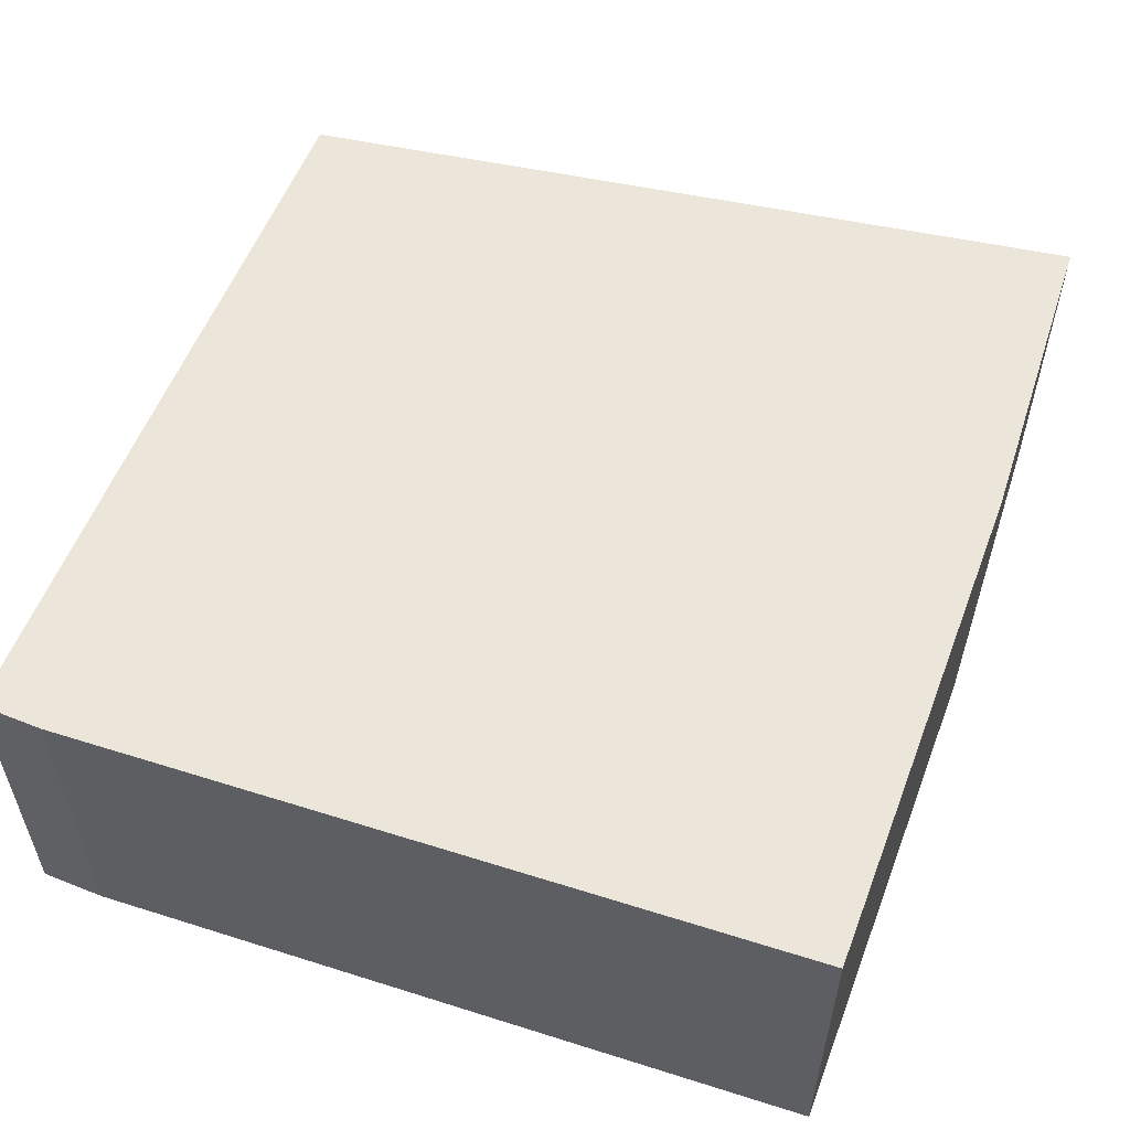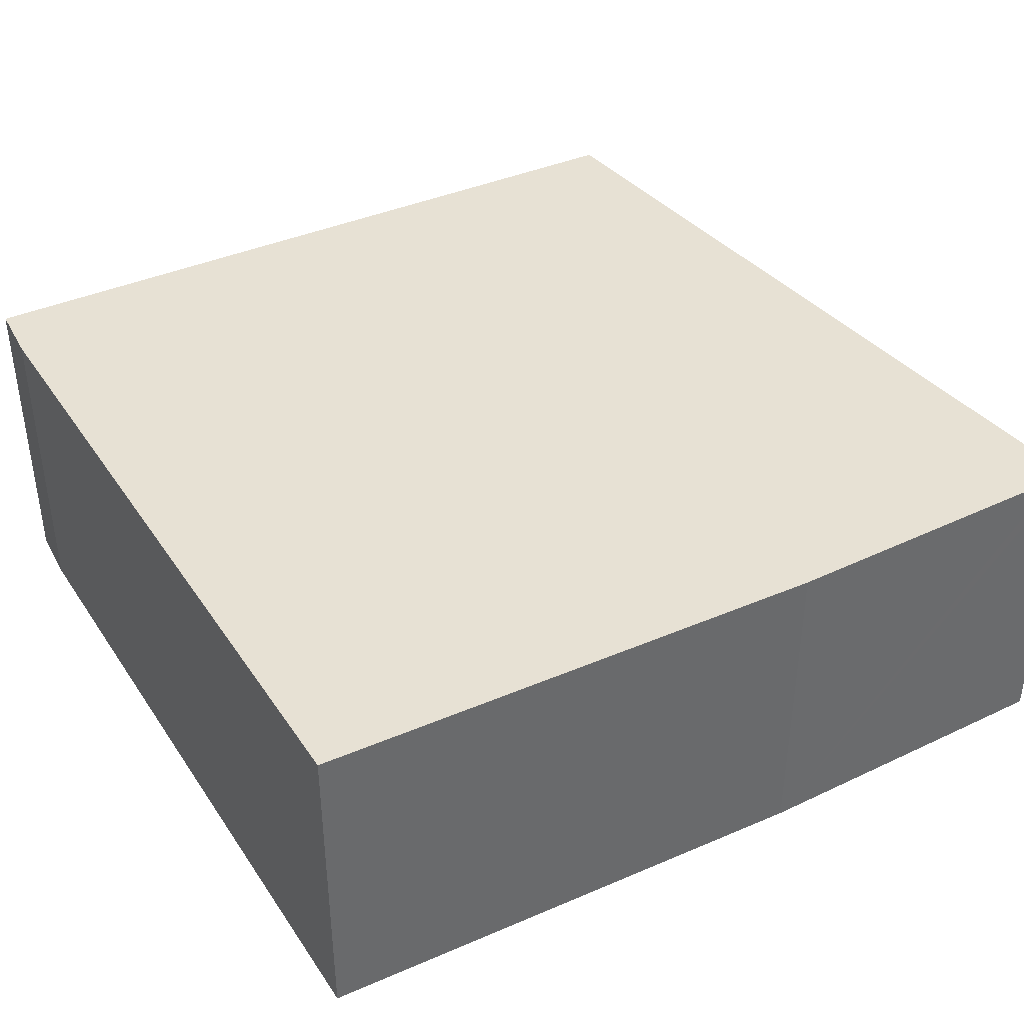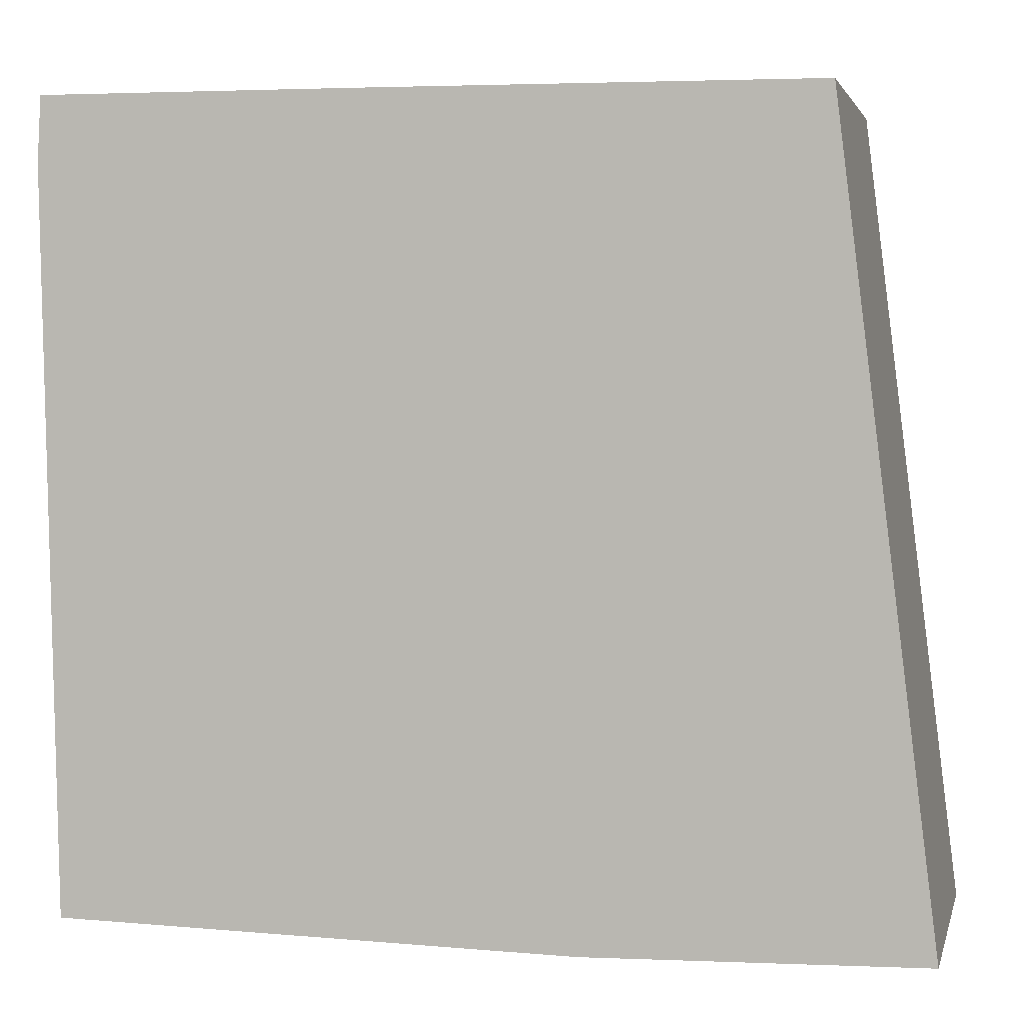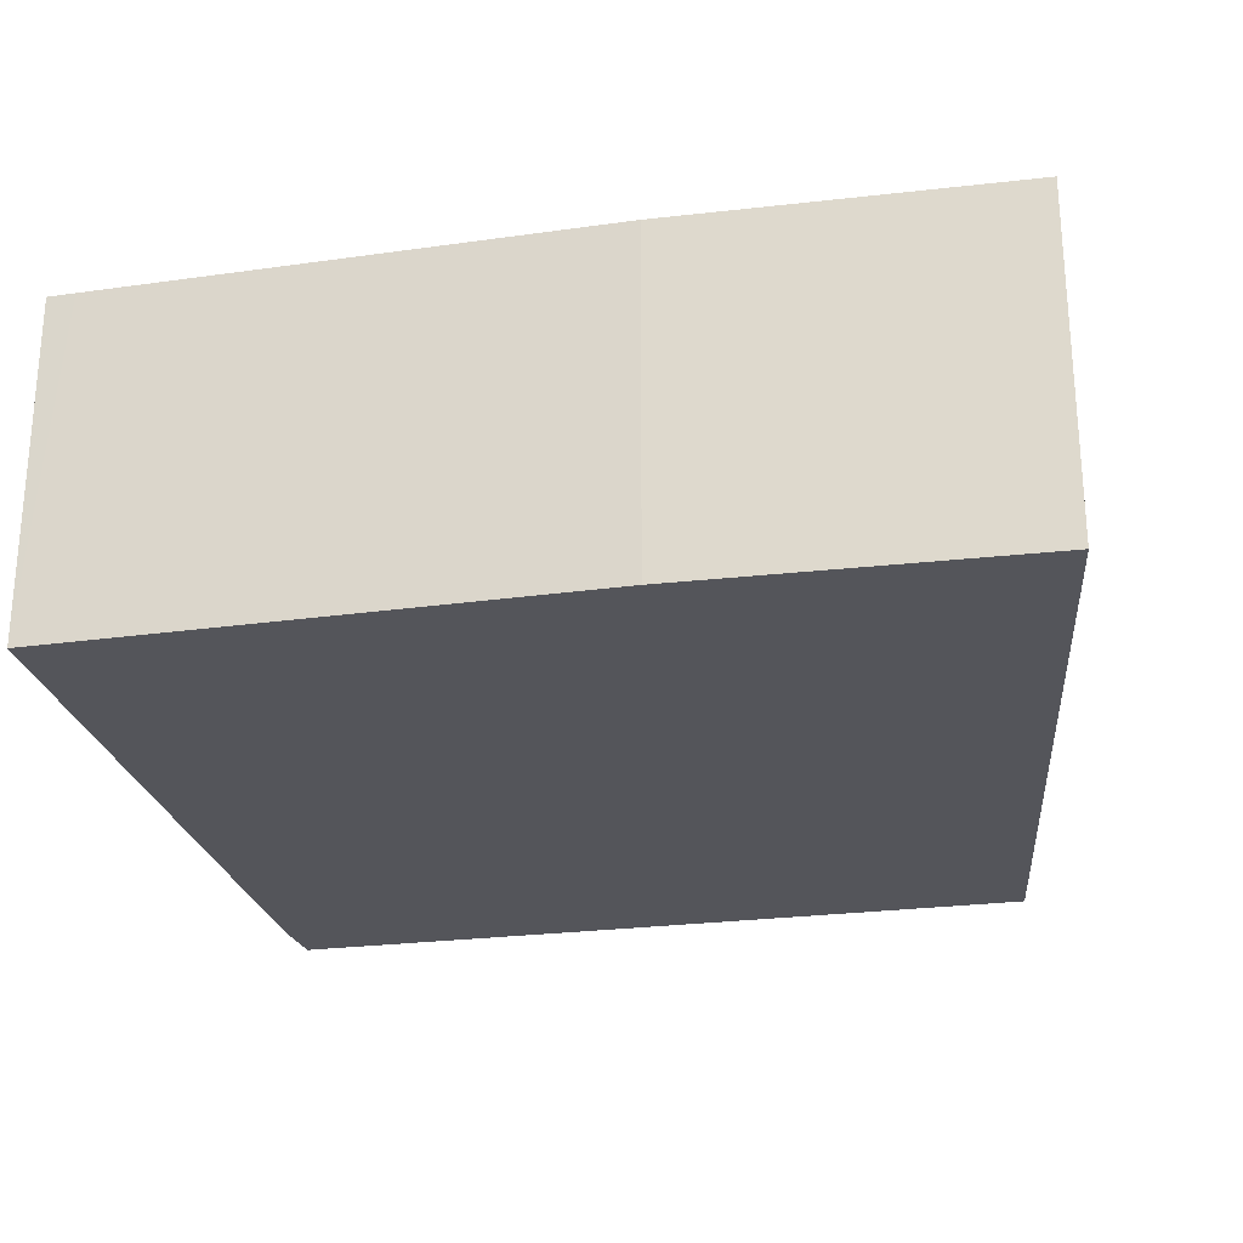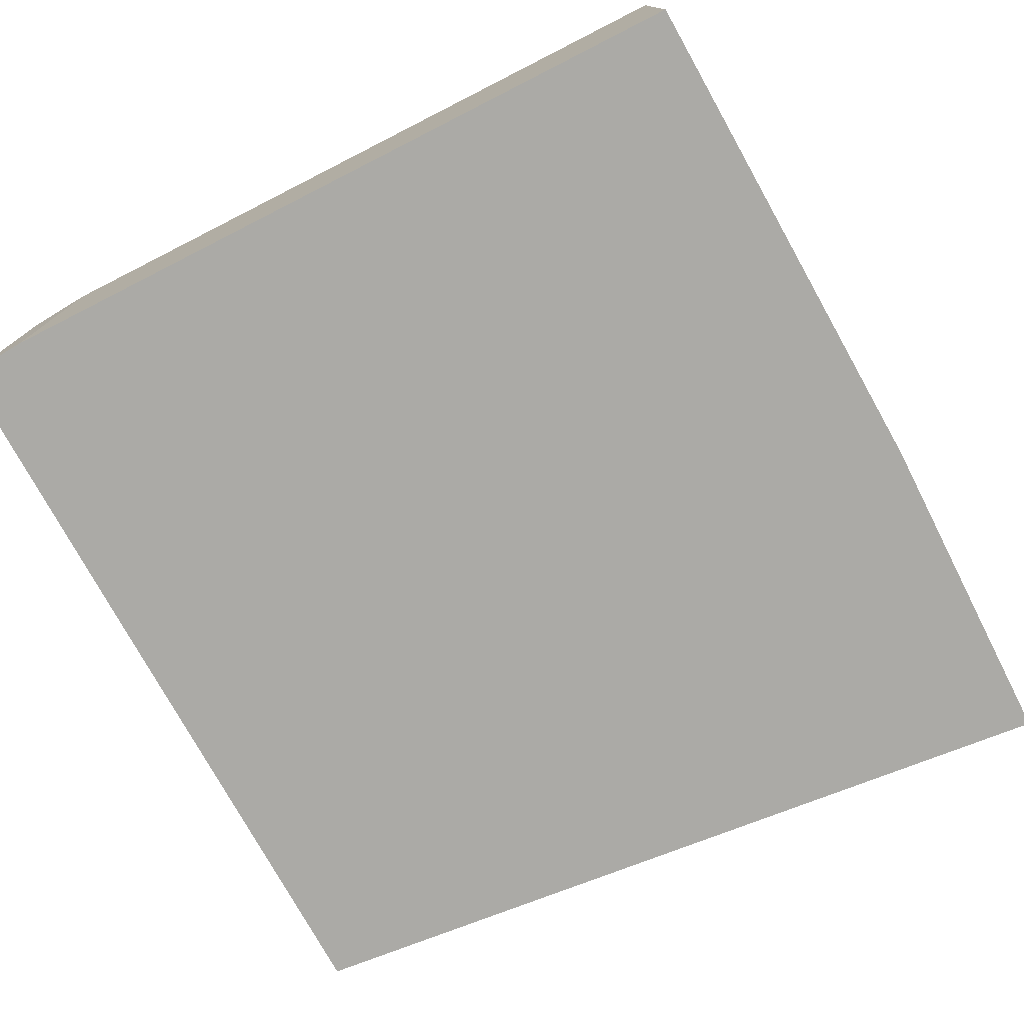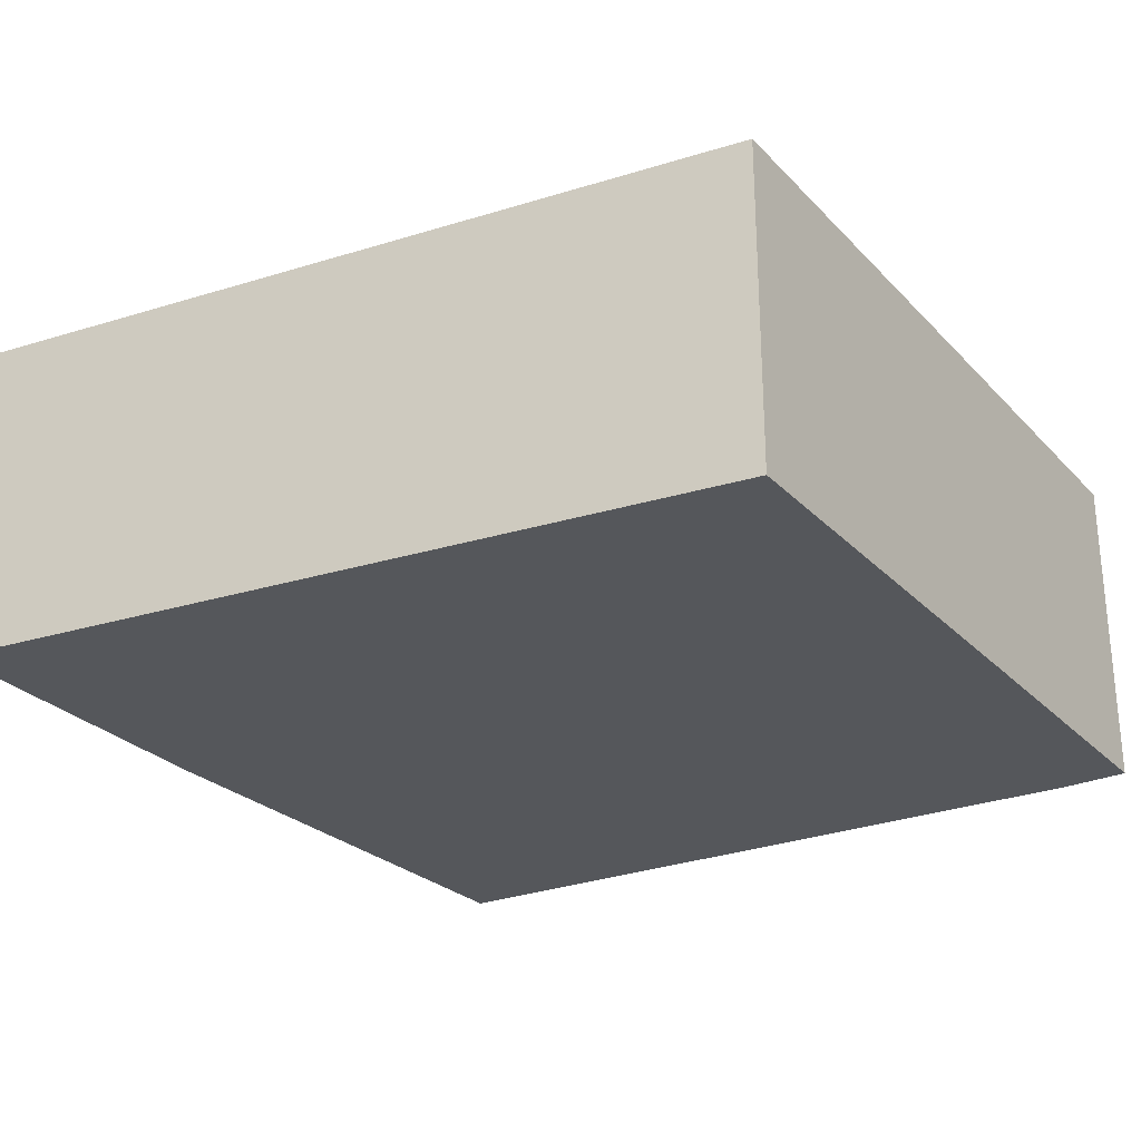
<metadata>
{"format":"obj","ext":"obj","renderer":"f3d","projection":"perspective","resolution":1024,"background":"white","views":[{"elev":55.1,"azim":109.7,"up":"+Y"},{"elev":39.5,"azim":150.8,"up":"+Y"},{"elev":2.8,"azim":-166.7,"up":"+Z"},{"elev":-24.9,"azim":-168.2,"up":"+Y"},{"elev":-75.8,"azim":118.2,"up":"+Y"},{"elev":-26.5,"azim":-57.3,"up":"+Y"}]}
</metadata>
<code>
v  6.827 2.581 5.834
v  4.302 2.581 6.328
v  6.8 2.581 6.346
v  0.772 2.581 6.293
v  0.456 2.581 3.719
v  6.744 2.581 2.144
v  0 2.581 1.58e-16
v  6.696 2.581 0.026
v  6.483 2.581 0.021
v  0.148 2.581 -0.003
v  2.621 2.581 -0.06
v  6.696 -1.592e-18 0.026
v  2.621 3.674e-18 -0.06
v  6.483 -1.286e-18 0.021
v  0 0 0
v  0.148 1.837e-19 -0.003
v  0.456 -2.277e-16 3.719
v  0.772 -3.853e-16 6.293
v  4.302 -3.875e-16 6.328
v  6.8 -3.886e-16 6.346
v  6.744 -1.313e-16 2.144
v  6.827 -3.572e-16 5.834
g defaultobject
f 1 2 3
f 2 1 4
f 4 1 5
f 5 1 6
f 5 6 7
f 7 6 8
f 7 8 9
f 7 9 10
f 10 9 11
f 12 9 8
f 9 12 11
f 11 12 13
f 13 12 14
f 13 10 11
f 10 13 7
f 7 13 15
f 15 13 16
f 15 5 7
f 5 15 17
f 5 17 4
f 4 17 18
f 18 2 4
f 2 18 19
f 2 19 3
f 3 19 20
f 6 12 8
f 12 6 21
f 21 6 1
f 21 1 22
f 20 1 3
f 1 20 22
f 19 22 20
f 22 19 21
f 21 19 18
f 21 18 17
f 21 17 12
f 12 17 14
f 14 17 13
f 13 17 16
f 16 17 15

</code>
